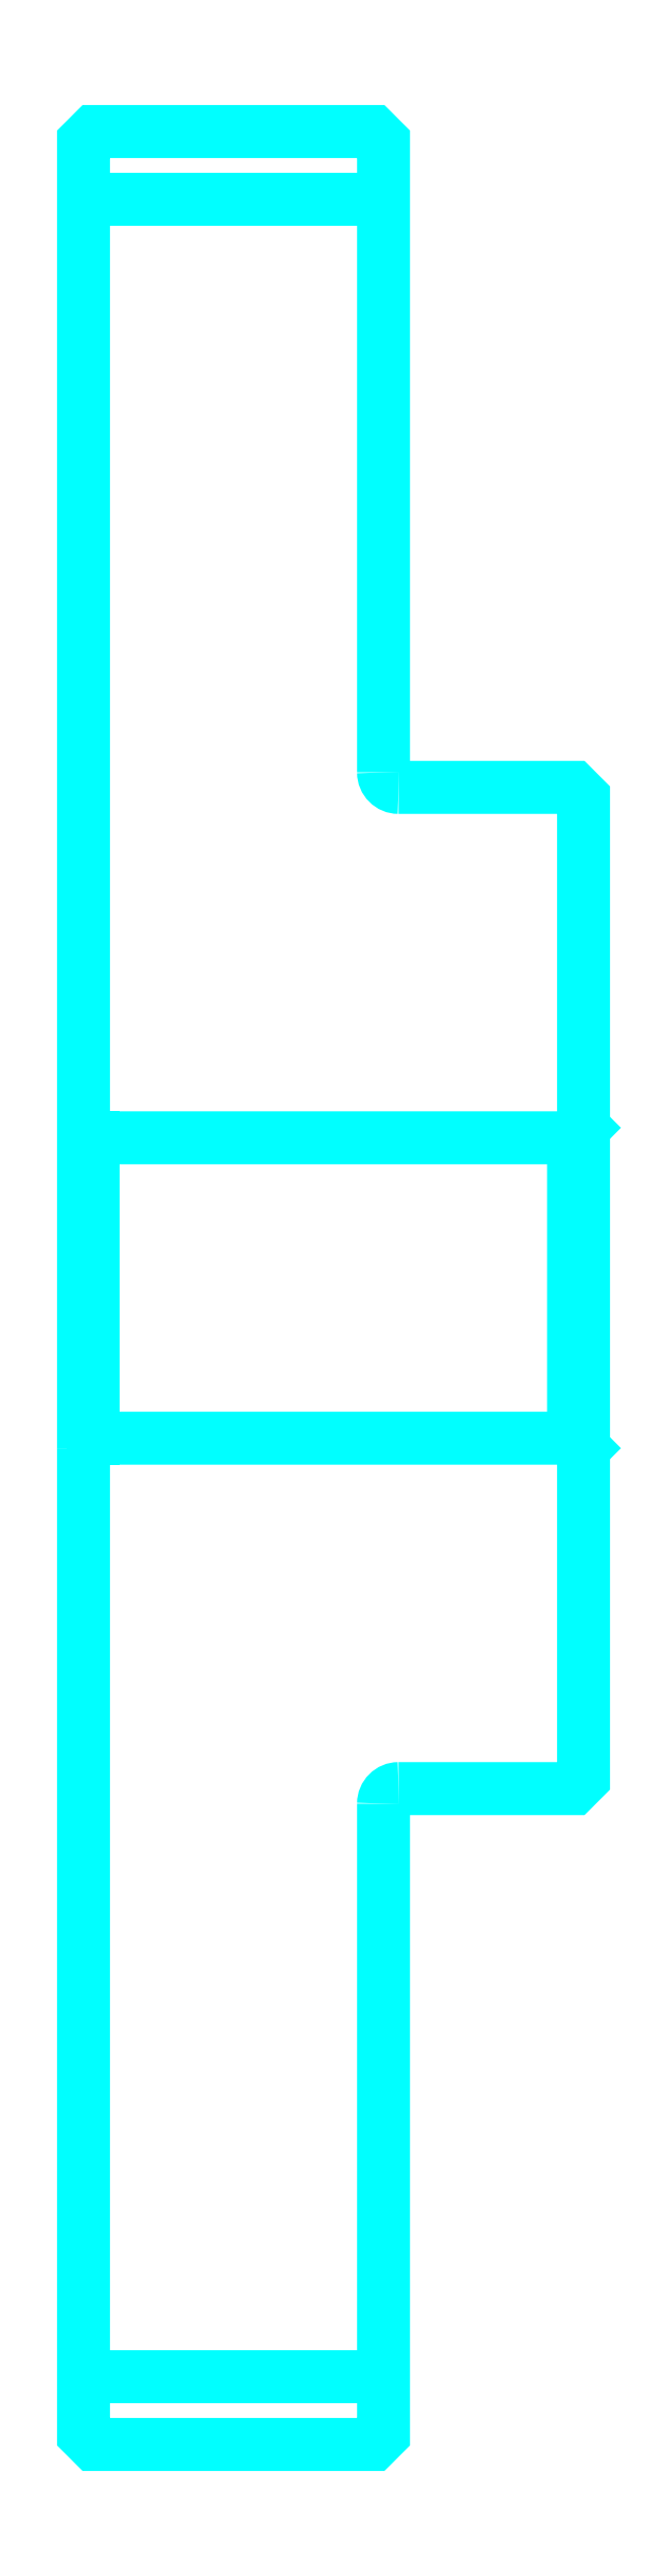
<metadata>
{"format":"dxf","ext":"dxf","renderer":"ezdxf+matplotlib","layout":"modelspace","background":"white","min_lineweight":24,"dpi":150}
</metadata>
<code>
0
SECTION
2
ENTITIES
0
LINE
8
0
10
264.1
20
374.5
30
0
11
294.1
21
374.5
31
0
0
LINE
8
0
10
264.1
20
157
30
0
11
294.1
21
157
31
0
0
LINE
8
0
10
313.1
20
250.8
30
0
11
314.1
21
249.8
31
0
0
LINE
8
0
10
313.1
20
280.8
30
0
11
314.1
21
281.8
31
0
0
LINE
8
0
10
265.1
20
280.8
30
0
11
265.1
21
250.8
31
0
0
POLYLINE
8
0
66
1
10
0
20
0
30
0
70
2
0
VERTEX
8
0
10
264.1
20
249.8
30
0
70
0
0
VERTEX
8
0
10
265.1
20
250.8
30
0
70
0
0
VERTEX
8
0
10
313.1
20
250.8
30
0
70
0
0
VERTEX
8
0
10
313.1
20
280.8
30
0
70
0
0
VERTEX
8
0
10
265.1
20
280.8
30
0
70
0
0
VERTEX
8
0
10
264.1
20
281.8
30
0
70
0
0
SEQEND
8
0
0
ARC
8
0
10
295.6
20
317.3
30
0
40
1.5
50
180
51
270
0
ARC
8
0
10
295.6
20
214.3
30
0
40
1.5
50
90
51
180
0
POLYLINE
8
0
66
1
10
0
20
0
30
0
70
2
0
VERTEX
8
0
10
264.1
20
249.8
30
0
70
0
0
VERTEX
8
0
10
264.1
20
151.3
30
0
70
0
0
VERTEX
8
0
10
265.1
20
150.3
30
0
70
0
0
VERTEX
8
0
10
293.1
20
150.3
30
0
70
0
0
VERTEX
8
0
10
294.1
20
151.3
30
0
70
0
0
VERTEX
8
0
10
294.1
20
214.3
30
0
70
0
0
SEQEND
8
0
0
POLYLINE
8
0
66
1
10
0
20
0
30
0
70
2
0
VERTEX
8
0
10
295.6
20
215.8
30
0
70
0
0
VERTEX
8
0
10
313.1
20
215.8
30
0
70
0
0
VERTEX
8
0
10
314.1
20
216.8
30
0
70
0
0
VERTEX
8
0
10
314.1
20
314.8
30
0
70
0
0
VERTEX
8
0
10
313.1
20
315.8
30
0
70
0
0
VERTEX
8
0
10
295.6
20
315.8
30
0
70
0
0
SEQEND
8
0
0
POLYLINE
8
0
66
1
10
0
20
0
30
0
70
2
0
VERTEX
8
0
10
294.1
20
317.3
30
0
70
0
0
VERTEX
8
0
10
294.1
20
380.3
30
0
70
0
0
VERTEX
8
0
10
293.1
20
381.3
30
0
70
0
0
VERTEX
8
0
10
265.1
20
381.3
30
0
70
0
0
VERTEX
8
0
10
264.1
20
380.3
30
0
70
0
0
VERTEX
8
0
10
264.1
20
249.8
30
0
70
0
0
SEQEND
8
0
0
ENDSEC
0
EOF

</code>
